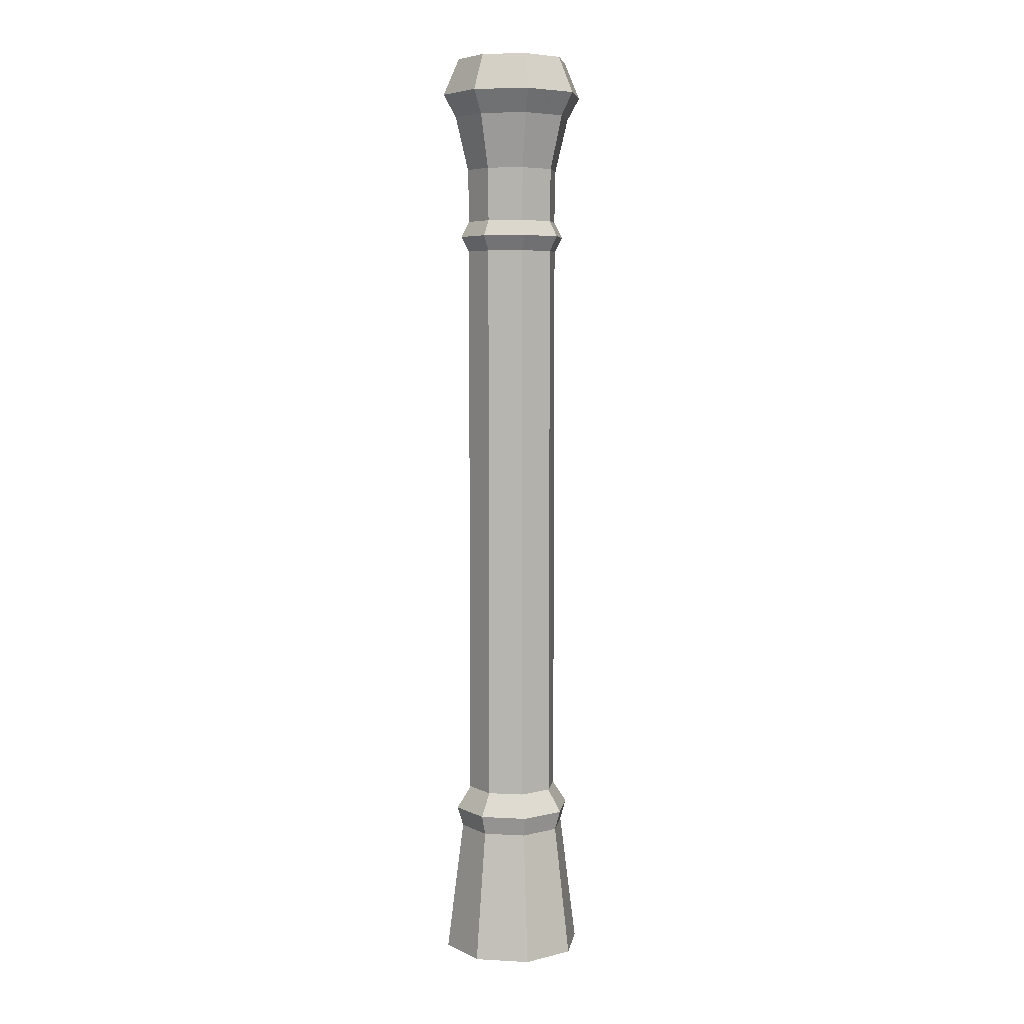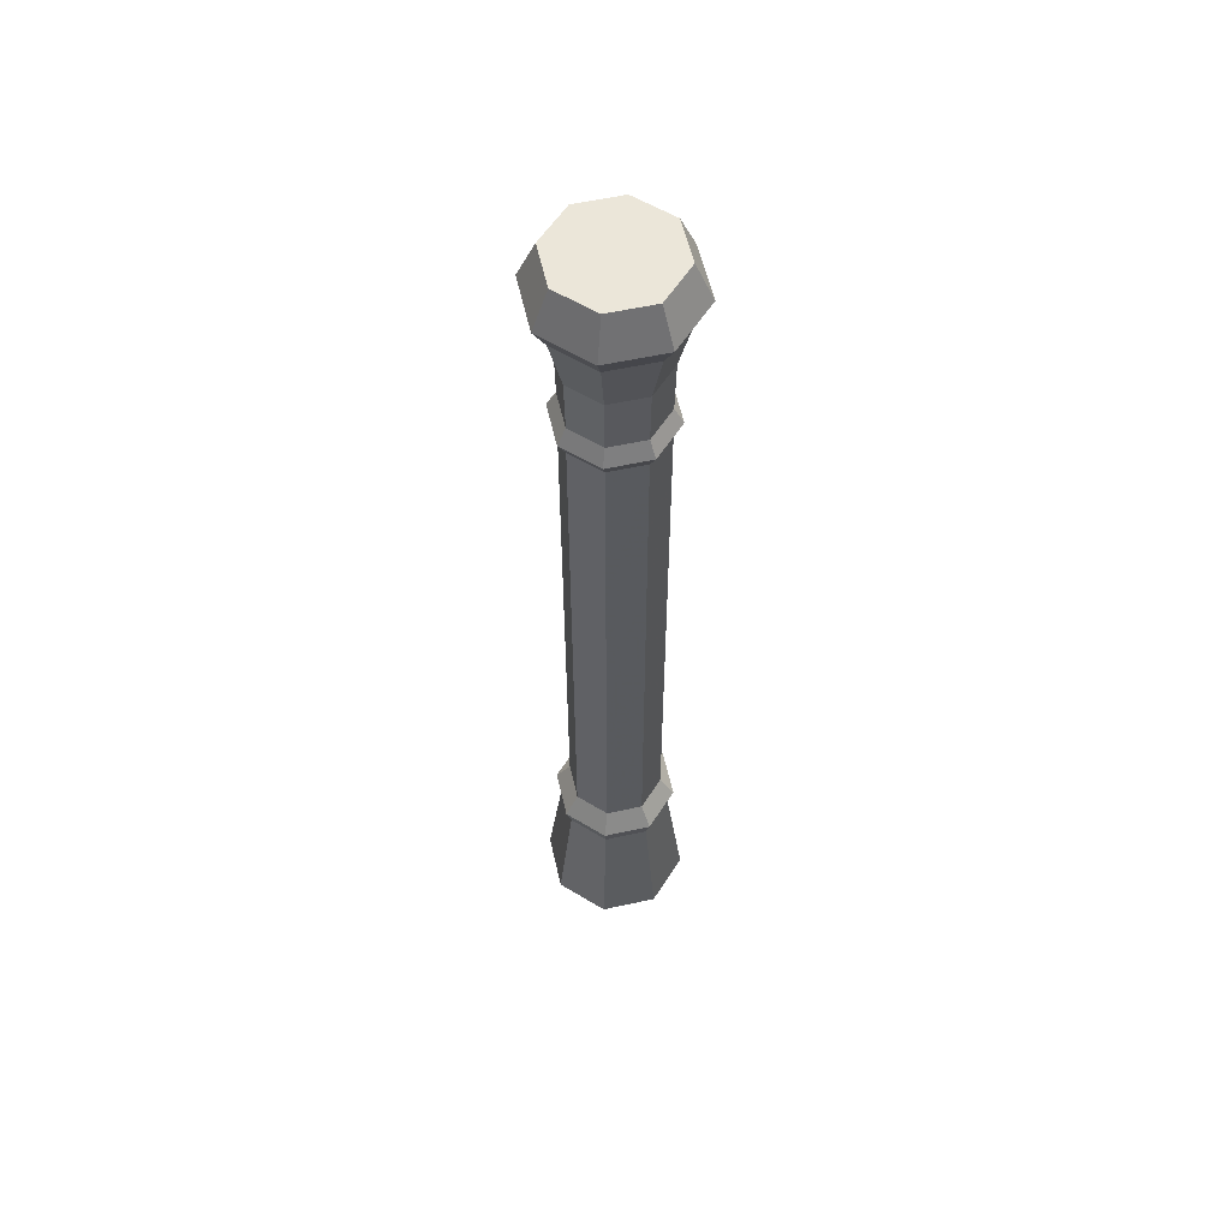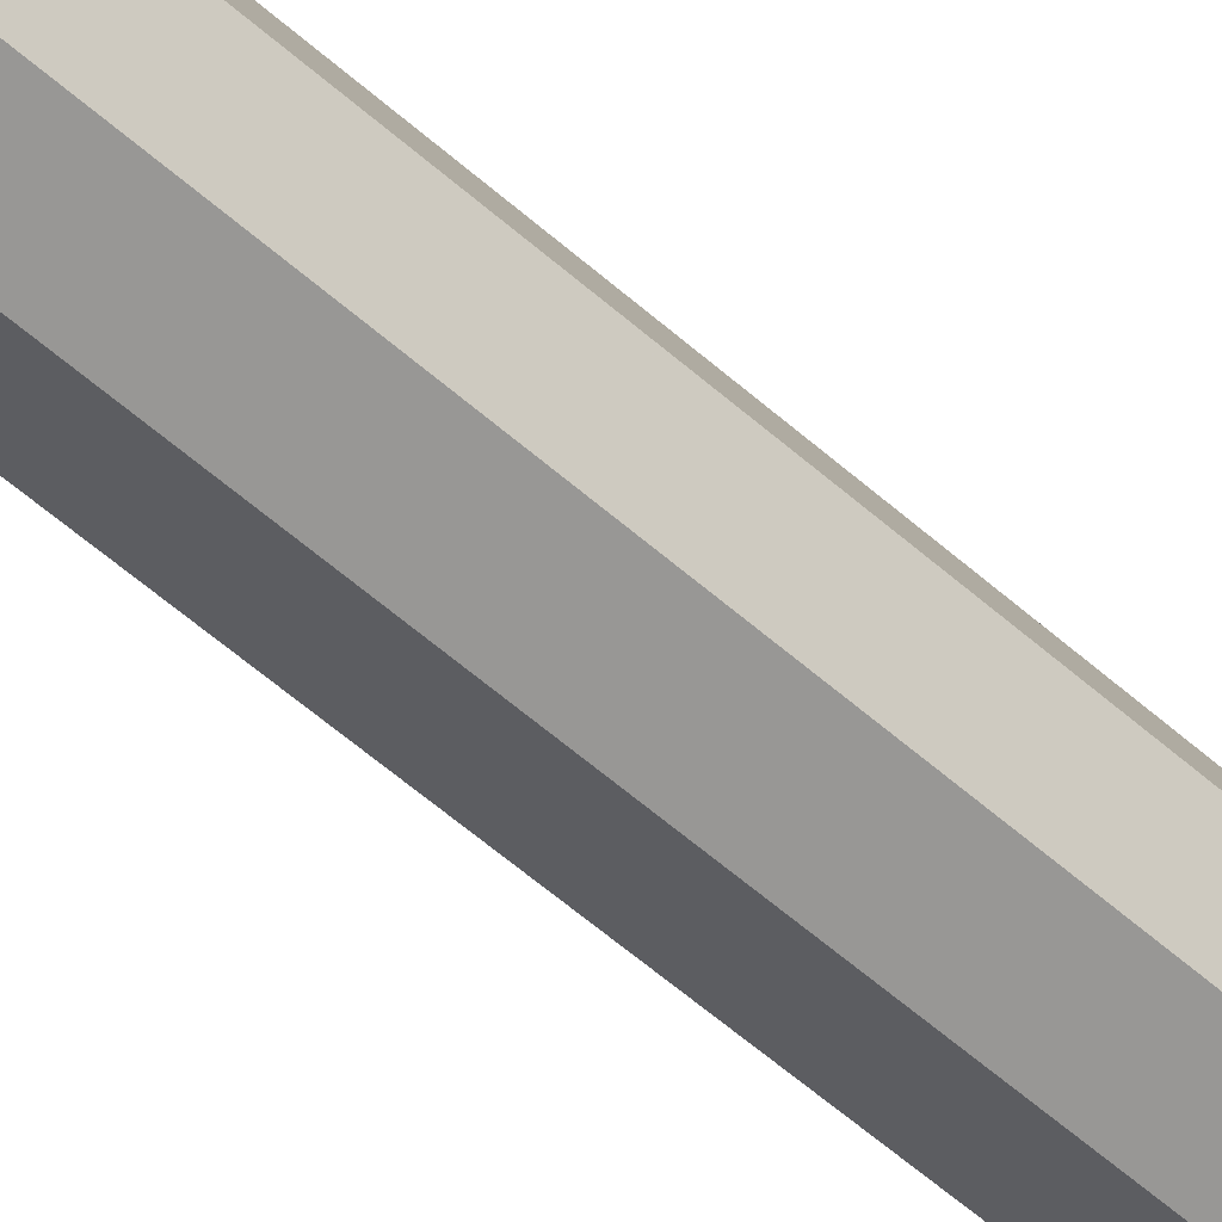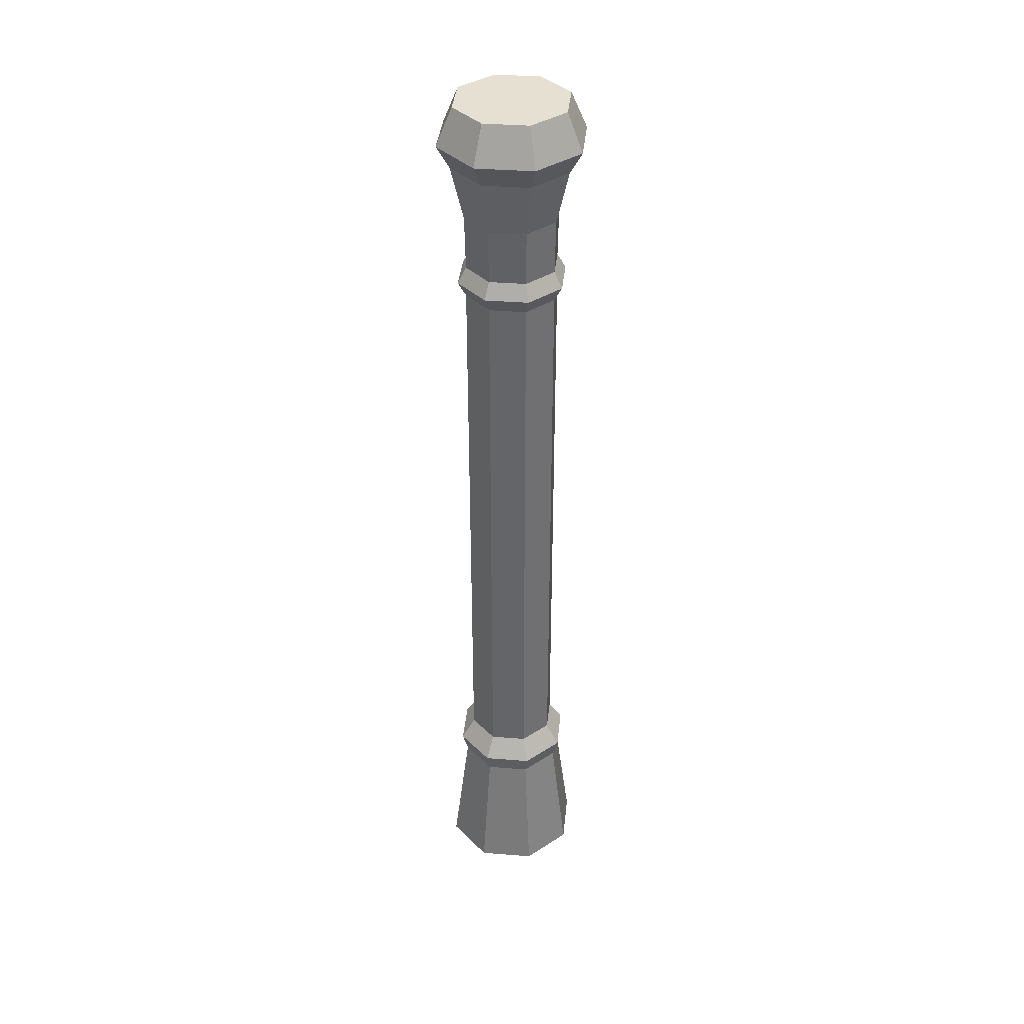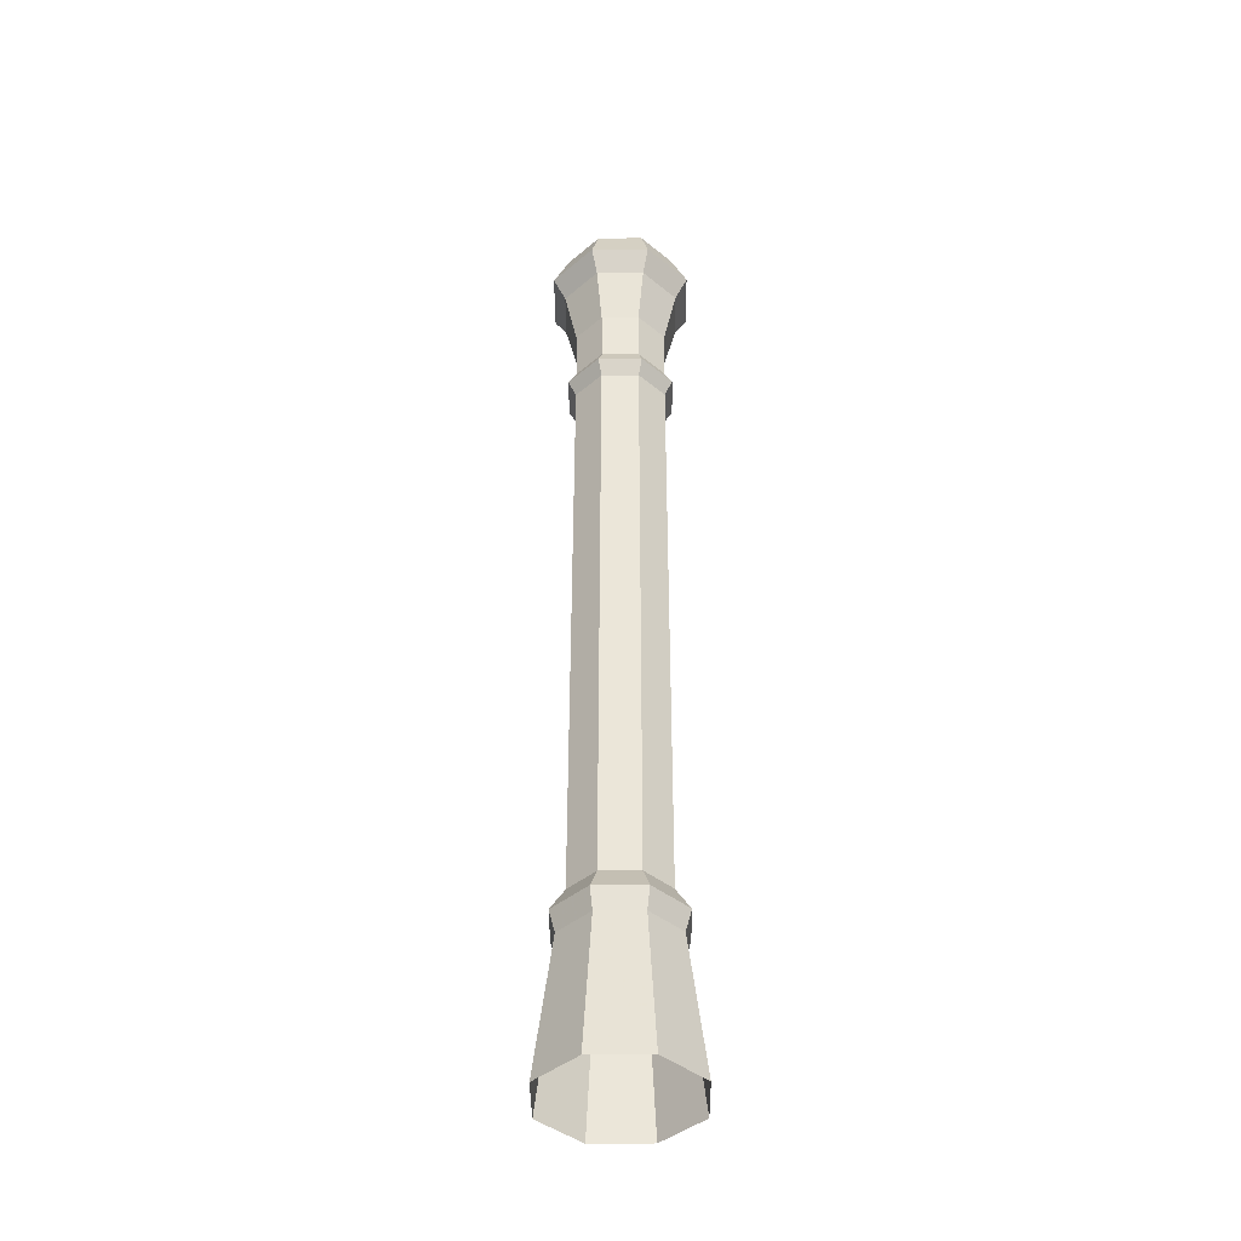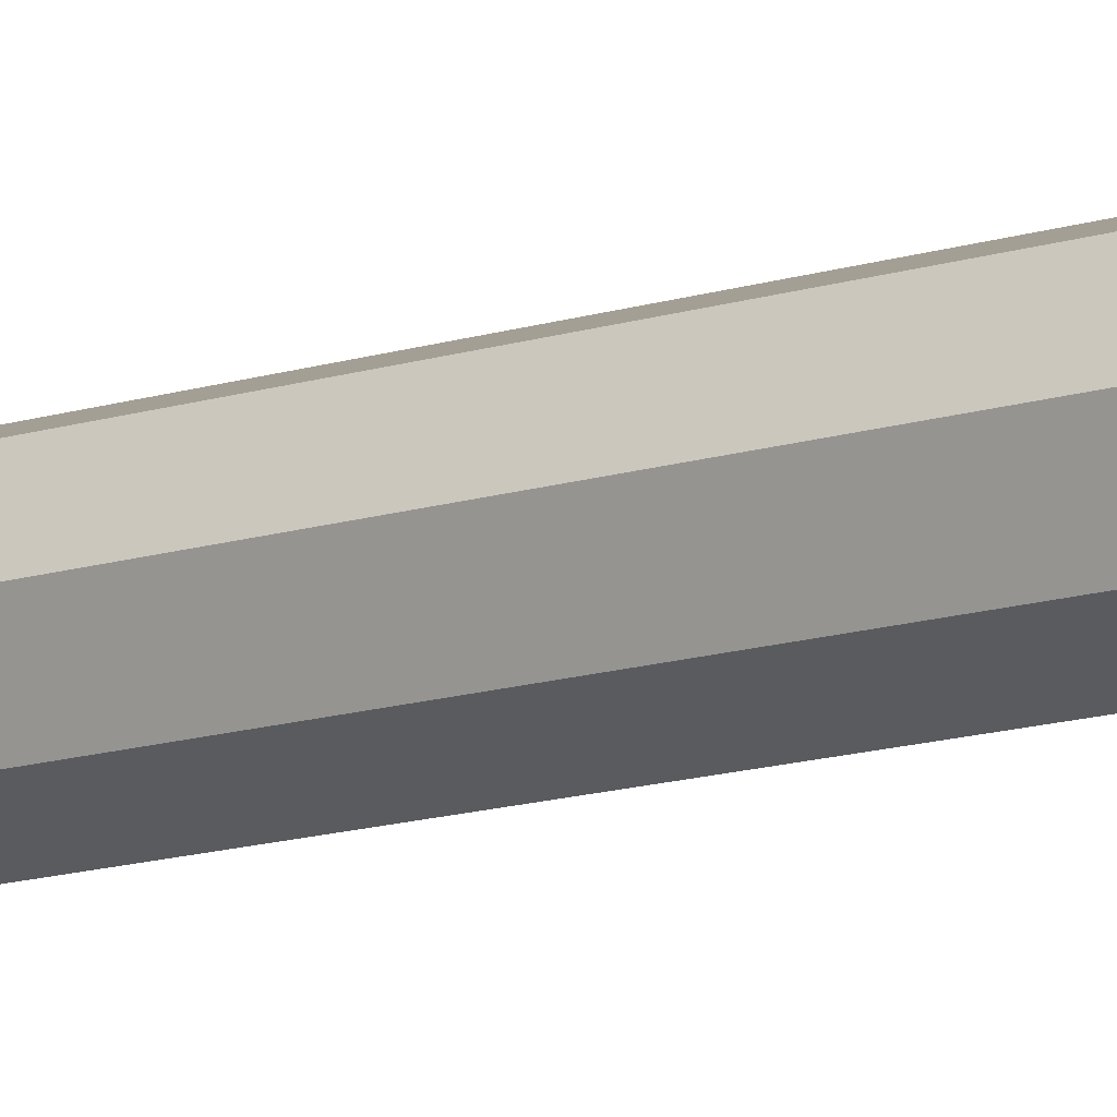
<metadata>
{"format":"obj","ext":"obj","renderer":"f3d","projection":"perspective","resolution":1024,"background":"white","views":[{"elev":6.1,"azim":76.7,"up":"+Z"},{"elev":57.5,"azim":-35.3,"up":"+Z"},{"elev":-52.1,"azim":-134.5,"up":"+Y"},{"elev":37.8,"azim":-106.7,"up":"+Z"},{"elev":-41.7,"azim":-112.0,"up":"+Z"},{"elev":-13.8,"azim":125.4,"up":"+Y"}]}
</metadata>
<code>
g Cylinder01
v 49.93 -5e-06 183.6
v 35.3 35.3 183.6
v 35.3 35.3 389.3
v 49.93 2.9e-05 389.3
v -3.7e-05 49.93 183.6
v -3.7e-05 49.93 389.3
v -3.7e-05 49.93 183.6
v -35.3 35.3 183.6
v -35.3 35.3 389.3
v -3.7e-05 49.93 389.3
v -49.93 -1.4e-05 183.6
v -49.93 1.9e-05 389.3
v -35.3 -35.3 183.6
v -35.3 -35.3 389.3
v -2.3e-05 -49.93 183.6
v -2.3e-05 -49.93 389.3
v 35.3 -35.3 183.6
v 35.3 -35.3 389.3
v 35.3 35.3 492.2
v 49.93 4.5e-05 492.2
v -3.7e-05 49.93 492.2
v -35.3 35.3 492.2
v -3.7e-05 49.93 492.2
v -49.93 3.6e-05 492.2
v -35.3 -35.3 492.2
v -2.3e-05 -49.93 492.2
v 35.3 -35.3 492.2
v 49.93 6.2e-05 595.1
v 35.3 35.3 595.1
v 35.3 35.3 800.8
v 49.93 9.6e-05 800.8
v -3.7e-05 49.93 595.1
v -3.7e-05 49.93 800.8
v -35.3 35.3 595.1
v -35.3 35.3 800.8
v -35.3 35.3 595.1
v -49.93 5.3e-05 595.1
v -49.93 8.6e-05 800.8
v -35.3 35.3 800.8
v -35.3 -35.3 595.1
v -35.3 -35.3 800.8
v -2.3e-05 -49.93 595.1
v -2.3e-05 -49.93 800.8
v 35.3 -35.3 595.1
v 35.3 -35.3 800.8
v -3.7e-05 49.93 595.1
f 1 2 3
f 3 4 1
f 2 5 6
f 6 3 2
f 7 8 9
f 9 10 7
f 8 11 12
f 12 9 8
f 11 13 14
f 14 12 11
f 13 15 16
f 16 14 13
f 15 17 18
f 18 16 15
f 17 1 4
f 4 18 17
f 3 19 20
f 20 4 3
f 6 21 19
f 19 3 6
f 9 22 23
f 23 10 9
f 12 24 22
f 22 9 12
f 14 25 24
f 24 12 14
f 16 26 25
f 25 14 16
f 18 27 26
f 26 16 18
f 4 20 27
f 27 18 4
f 28 29 30
f 30 31 28
f 29 32 33
f 33 30 29
f 32 34 35
f 35 33 32
f 36 37 38
f 38 39 36
f 37 40 41
f 41 38 37
f 40 42 43
f 43 41 40
f 42 44 45
f 45 43 42
f 44 28 31
f 31 45 44
f 29 28 20
f 20 19 29
f 32 29 19
f 19 21 32
f 36 46 23
f 23 22 36
f 37 36 22
f 22 24 37
f 40 37 24
f 24 25 40
f 42 40 25
f 25 26 42
f 44 42 26
f 26 27 44
f 28 44 27
f 27 20 28
g xila_yewai_343_zhuzi01
v -54.36 54.36 -5.098
v -76.87 0.000166 -5.098
v -58.69 0.000152 138
v -41.5 41.5 138
v 6.2e-05 76.87 -5.098
v 6e-05 58.69 138
v 54.36 54.36 -5.098
v 41.5 41.5 138
v 76.87 0.000113 -5.098
v 58.69 0.000112 138
v -43.17 43.17 1013
v 61.05 6.6e-05 1013
v 43.17 43.17 1013
v 0.000214 61.05 1013
v -35.88 35.88 891.3
v -35.04 35.04 833.9
v -49.55 0.000113 833.9
v -50.74 0.00011 891.3
v 0.000189 50.74 891.3
v 0.000179 49.55 833.9
v 35.88 35.88 891.3
v 35.04 35.04 833.9
v 50.74 7.6e-05 891.3
v 49.55 7.9e-05 833.9
v -35.04 35.04 669.7
v -35.04 35.04 183.5
v -49.55 0.000147 183.5
v -49.55 0.000121 669.7
v 0.00015 49.55 669.7
v 6.5e-05 49.55 183.5
v 35.04 35.04 669.7
v 35.04 35.04 183.5
v 49.55 8.8e-05 669.7
v 49.55 0.000113 183.5
v -35.04 35.04 183.5
v -45.91 45.92 159.2
v -64.93 0.000153 159.2
v -49.55 0.000147 183.5
v 6.5e-05 49.55 183.5
v 8.7e-05 64.93 159.2
v 35.04 35.04 183.5
v 45.92 45.92 159.2
v 49.55 0.000113 183.5
v 64.93 0.000109 159.2
v -45.91 45.92 159.2
v -64.93 0.000153 159.2
v 8.7e-05 64.93 159.2
v 45.92 45.92 159.2
v 64.93 0.000109 159.2
v -41.48 41.48 817
v -35.04 35.04 800.1
v -49.55 0.000115 800.1
v -58.66 0.000117 817
v 0.000179 58.66 817
v 0.000173 49.55 800.1
v 41.48 41.48 817
v 35.04 35.04 800.1
v 58.66 7.7e-05 817
v 49.55 8.1e-05 800.1
v -41.48 41.48 817
v -58.66 0.000117 817
v 0.000179 58.66 817
v 41.48 41.48 817
v 58.66 7.7e-05 817
v -45.69 45.69 949.3
v -64.62 0.000112 949.3
v 0.000204 64.62 949.3
v 45.69 45.69 949.3
v 64.62 6.8e-05 949.3
v -43.17 43.17 1013
v -55.28 55.28 973.5
v -78.18 0.000116 973.5
v -61.05 0.000108 1013
v 0.000214 61.05 1013
v 0.000234 78.18 973.5
v 43.17 43.17 1013
v 55.28 55.28 973.5
v 61.05 6.6e-05 1013
v 78.18 6.2e-05 973.5
v -55.28 55.28 973.5
v -78.18 0.000116 973.5
v 0.000234 78.18 973.5
v 55.28 55.28 973.5
v 78.18 6.2e-05 973.5
v -61.05 0.000108 1013
v -54.36 -54.36 -5.098
v -41.5 -41.5 138
v 1e-05 -76.87 -5.098
v 2e-05 -58.69 138
v 54.36 -54.36 -5.098
v 41.5 -41.5 138
v -43.17 -43.17 1013
v 0.000172 -61.05 1013
v 43.17 -43.17 1013
v -35.88 -35.88 891.3
v -35.04 -35.04 833.9
v 0.000154 -50.74 891.3
v 0.000145 -49.55 833.9
v 35.88 -35.88 891.3
v 35.04 -35.04 833.9
v -35.04 -35.04 183.5
v -35.04 -35.04 669.7
v 3.1e-05 -49.55 183.5
v 0.000116 -49.55 669.7
v 35.04 -35.04 183.5
v 35.04 -35.04 669.7
v -35.04 -35.04 183.5
v -45.91 -45.91 159.2
v 3.1e-05 -49.55 183.5
v 4.3e-05 -64.93 159.2
v 35.04 -35.04 183.5
v 45.92 -45.91 159.2
v -45.91 -45.91 159.2
v 4.3e-05 -64.93 159.2
v 45.92 -45.91 159.2
v -41.48 -41.48 817
v -35.04 -35.04 800.1
v 0.000139 -58.66 817
v 0.000139 -49.55 800.1
v 41.48 -41.48 817
v 35.04 -35.04 800.1
v -41.48 -41.48 817
v 0.000139 -58.66 817
v 41.48 -41.48 817
v -45.69 -45.69 949.3
v 0.00016 -64.62 949.3
v 45.69 -45.69 949.3
v -43.17 -43.17 1013
v -55.28 -55.28 973.5
v 0.000172 -61.05 1013
v 0.000181 -78.18 973.5
v 43.17 -43.17 1013
v 55.28 -55.28 973.5
v -55.28 -55.28 973.5
v 0.000181 -78.18 973.5
v 55.28 -55.28 973.5
v -35.04 35.04 800.1
v -35.04 35.04 669.7
v -49.55 0.000121 669.7
v -49.55 0.000115 800.1
v 0.000173 49.55 800.1
v 0.00015 49.55 669.7
v 35.04 35.04 800.1
v 35.04 35.04 669.7
v 49.55 8.1e-05 800.1
v 49.55 8.8e-05 669.7
v -35.04 -35.04 669.7
v -35.04 -35.04 800.1
v 0.000116 -49.55 669.7
v 0.000139 -49.55 800.1
v 35.04 -35.04 669.7
v 35.04 -35.04 800.1
f 47 48 49
f 49 50 47
f 51 47 50
f 50 52 51
f 53 51 52
f 52 54 53
f 55 53 54
f 54 56 55
f 57 58 59
f 59 60 57
f 61 62 63
f 63 64 61
f 65 66 62
f 62 61 65
f 67 68 66
f 66 65 67
f 69 70 68
f 68 67 69
f 71 72 73
f 73 74 71
f 75 76 72
f 72 71 75
f 77 78 76
f 76 75 77
f 79 80 78
f 78 77 79
f 81 82 83
f 83 84 81
f 85 86 82
f 82 81 85
f 87 88 86
f 86 85 87
f 89 90 88
f 88 87 89
f 91 50 49
f 49 92 91
f 93 52 50
f 50 91 93
f 94 54 52
f 52 93 94
f 95 56 54
f 54 94 95
f 96 97 98
f 98 99 96
f 100 101 97
f 97 96 100
f 102 103 101
f 101 100 102
f 104 105 103
f 103 102 104
f 62 106 107
f 107 63 62
f 66 108 106
f 106 62 66
f 68 109 108
f 108 66 68
f 70 110 109
f 109 68 70
f 111 61 64
f 64 112 111
f 113 65 61
f 61 111 113
f 114 67 65
f 65 113 114
f 115 69 67
f 67 114 115
f 116 117 118
f 118 119 116
f 120 121 117
f 117 116 120
f 122 123 121
f 121 120 122
f 124 125 123
f 123 122 124
f 126 111 112
f 112 127 126
f 128 113 111
f 111 126 128
f 129 114 113
f 113 128 129
f 130 115 114
f 114 129 130
f 58 57 131
f 132 133 49
f 49 48 132
f 134 135 133
f 133 132 134
f 136 137 135
f 135 134 136
f 55 56 137
f 137 136 55
f 138 139 140
f 140 58 138
f 141 64 63
f 63 142 141
f 143 141 142
f 142 144 143
f 145 143 144
f 144 146 145
f 69 145 146
f 146 70 69
f 73 147 148
f 148 74 73
f 147 149 150
f 150 148 147
f 149 151 152
f 152 150 149
f 151 80 79
f 79 152 151
f 153 84 83
f 83 154 153
f 155 153 154
f 154 156 155
f 157 155 156
f 156 158 157
f 89 157 158
f 158 90 89
f 159 92 49
f 49 133 159
f 160 159 133
f 133 135 160
f 161 160 135
f 135 137 161
f 95 161 137
f 137 56 95
f 162 99 98
f 98 163 162
f 164 162 163
f 163 165 164
f 166 164 165
f 165 167 166
f 104 166 167
f 167 105 104
f 142 63 107
f 107 168 142
f 144 142 168
f 168 169 144
f 146 144 169
f 169 170 146
f 70 146 170
f 170 110 70
f 171 112 64
f 64 141 171
f 172 171 141
f 141 143 172
f 173 172 143
f 143 145 173
f 115 173 145
f 145 69 115
f 174 119 118
f 118 175 174
f 176 174 175
f 175 177 176
f 178 176 177
f 177 179 178
f 124 178 179
f 179 125 124
f 180 127 112
f 112 171 180
f 181 180 171
f 171 172 181
f 182 181 172
f 172 173 182
f 130 182 173
f 173 115 130
f 58 131 138
f 183 184 185
f 185 186 183
f 187 188 184
f 184 183 187
f 189 190 188
f 188 187 189
f 191 192 190
f 190 189 191
f 186 185 193
f 193 194 186
f 194 193 195
f 195 196 194
f 196 195 197
f 197 198 196
f 198 197 192
f 192 191 198

</code>
